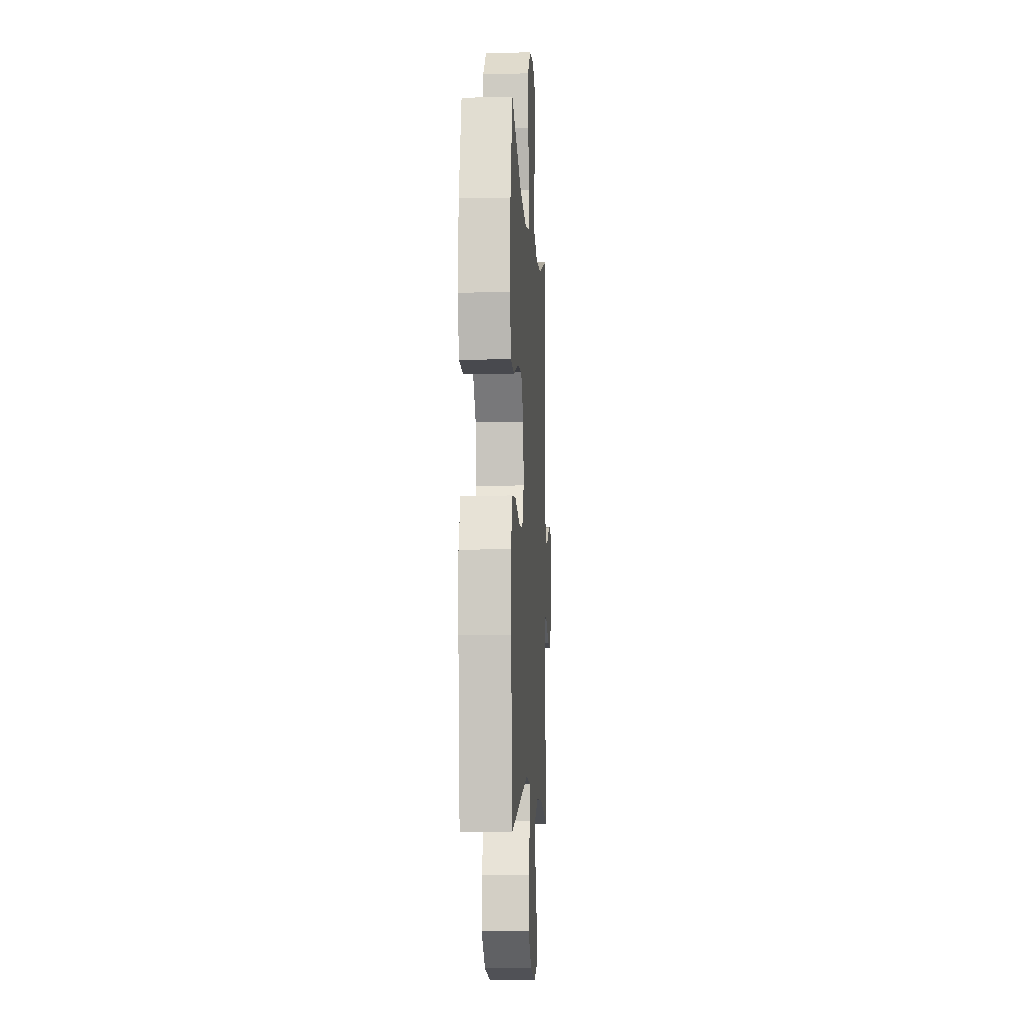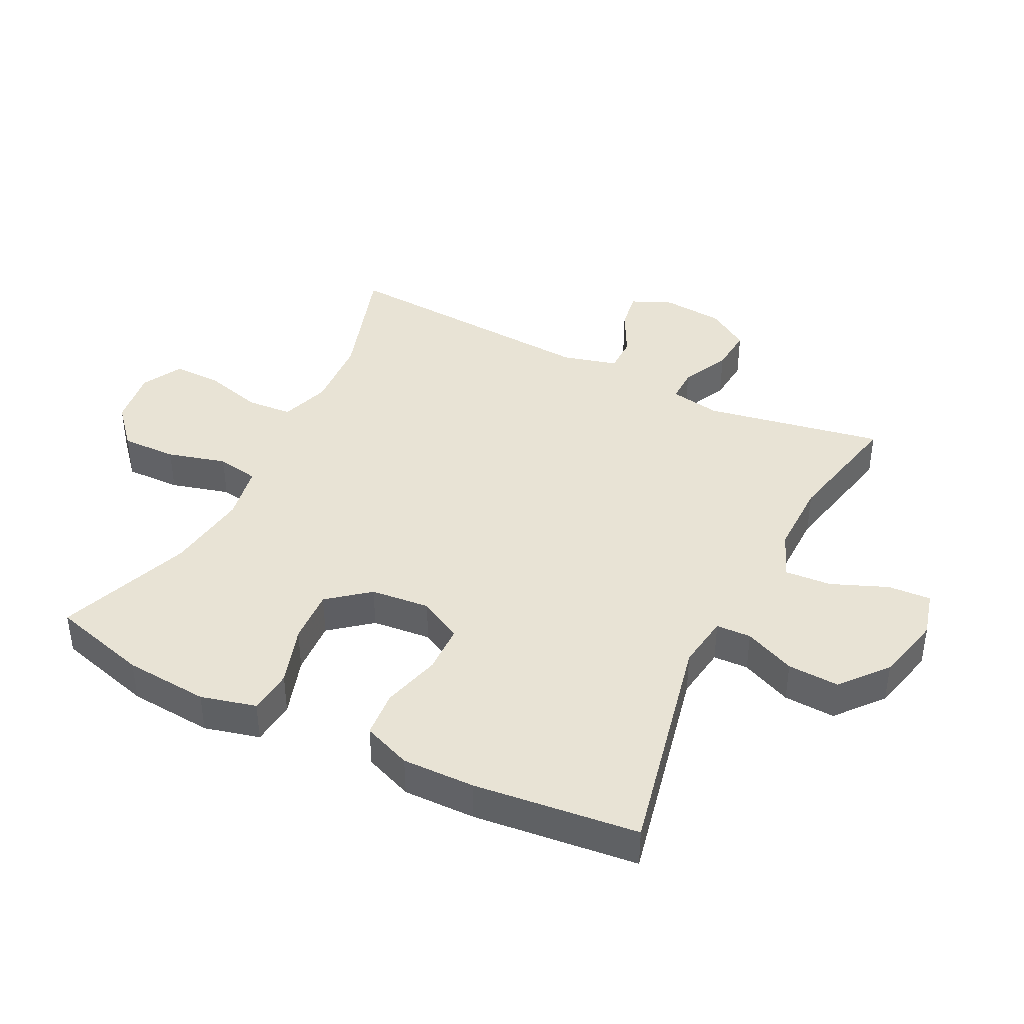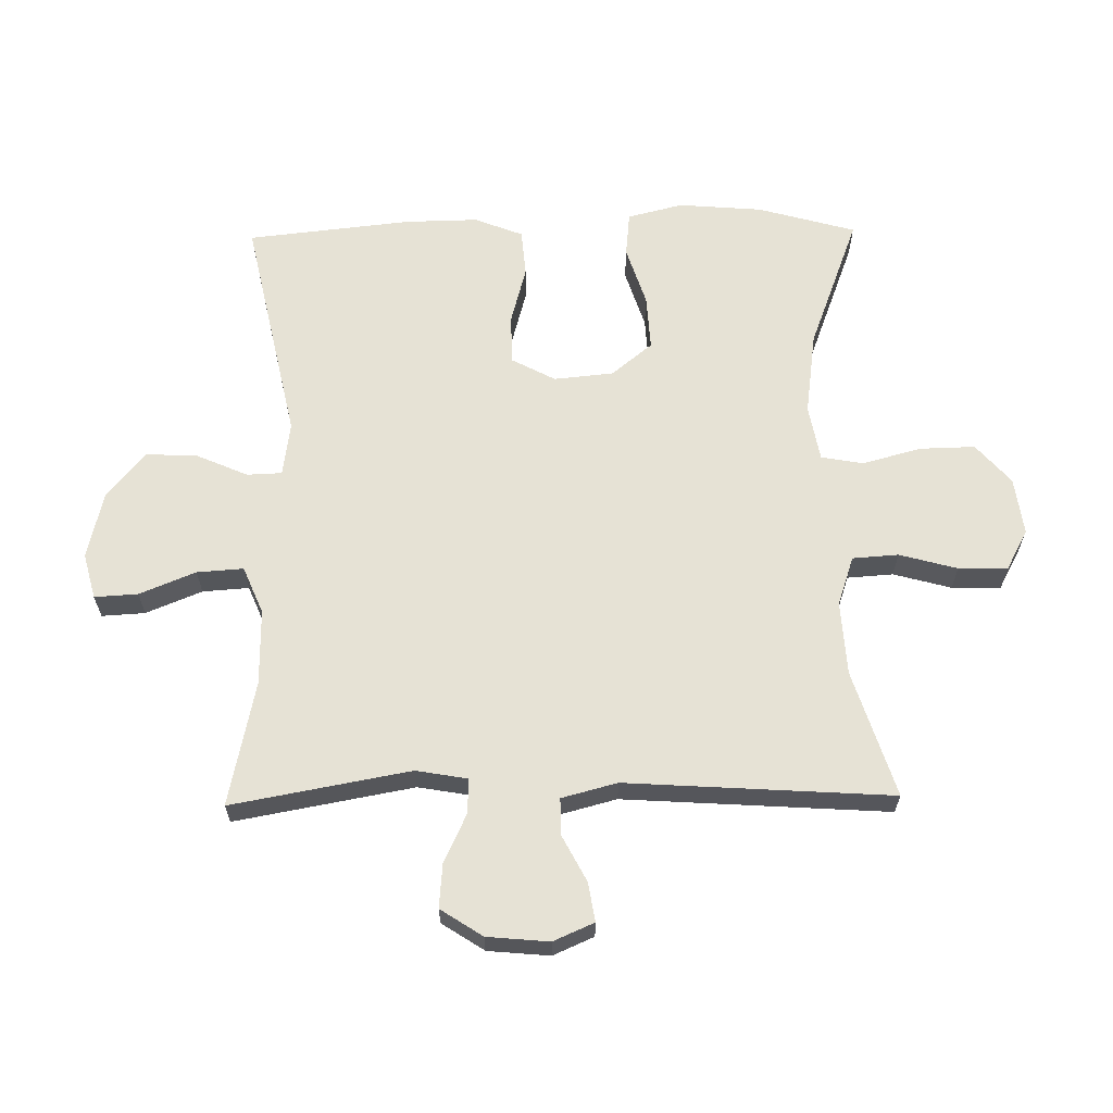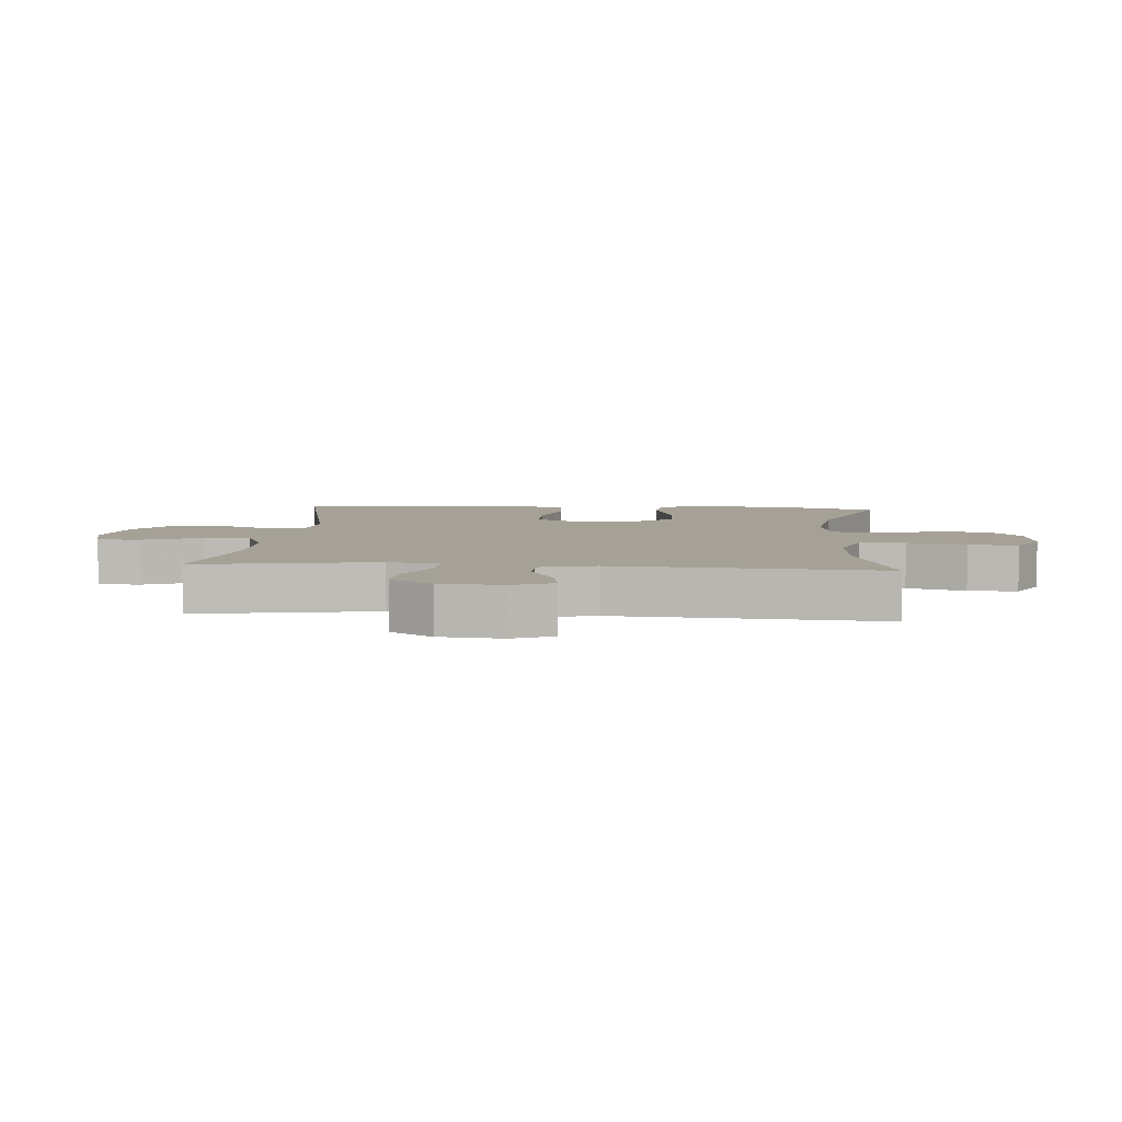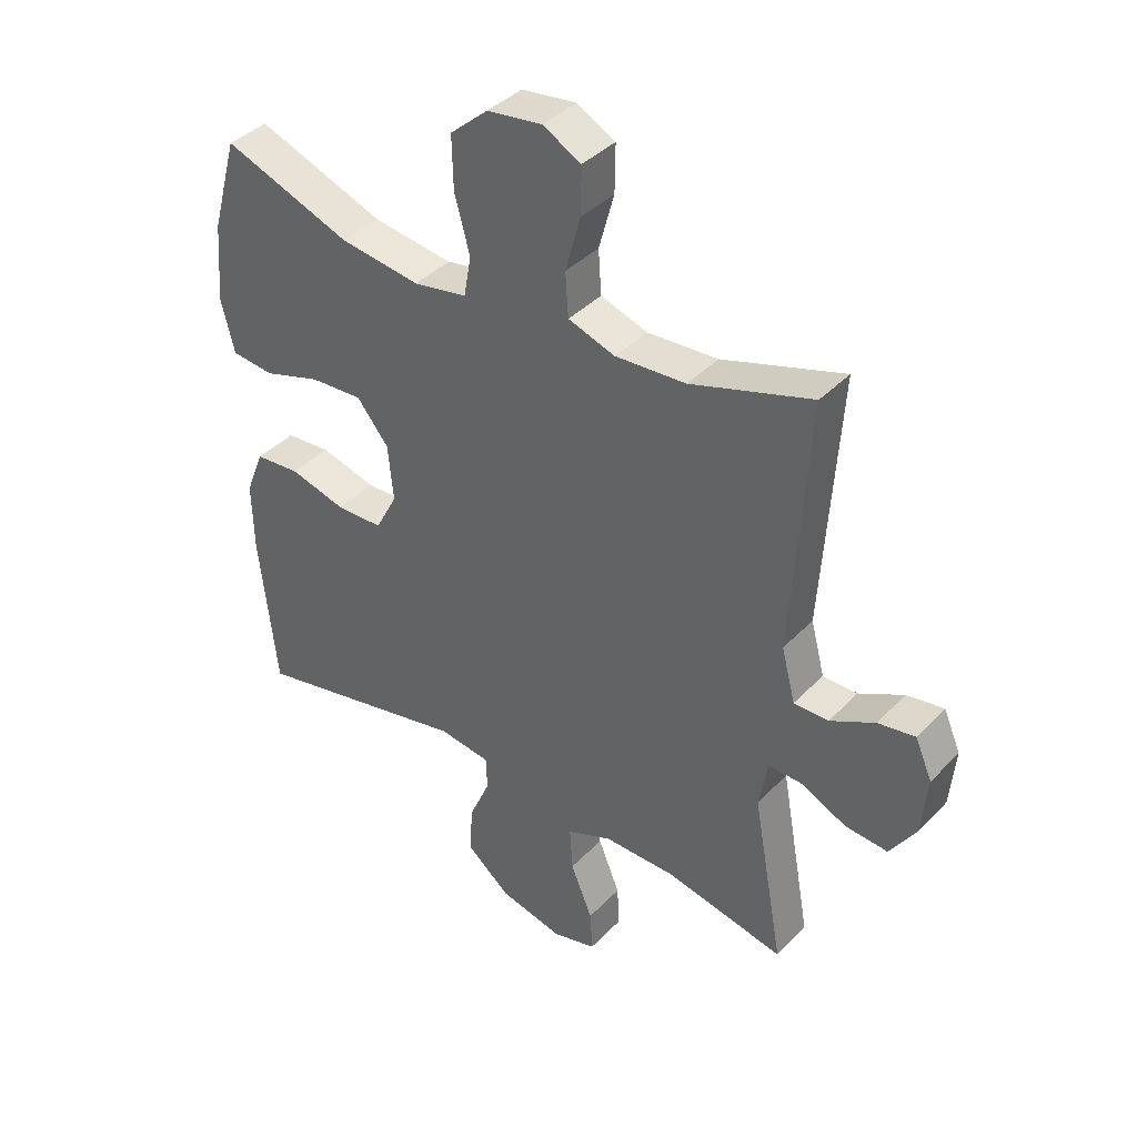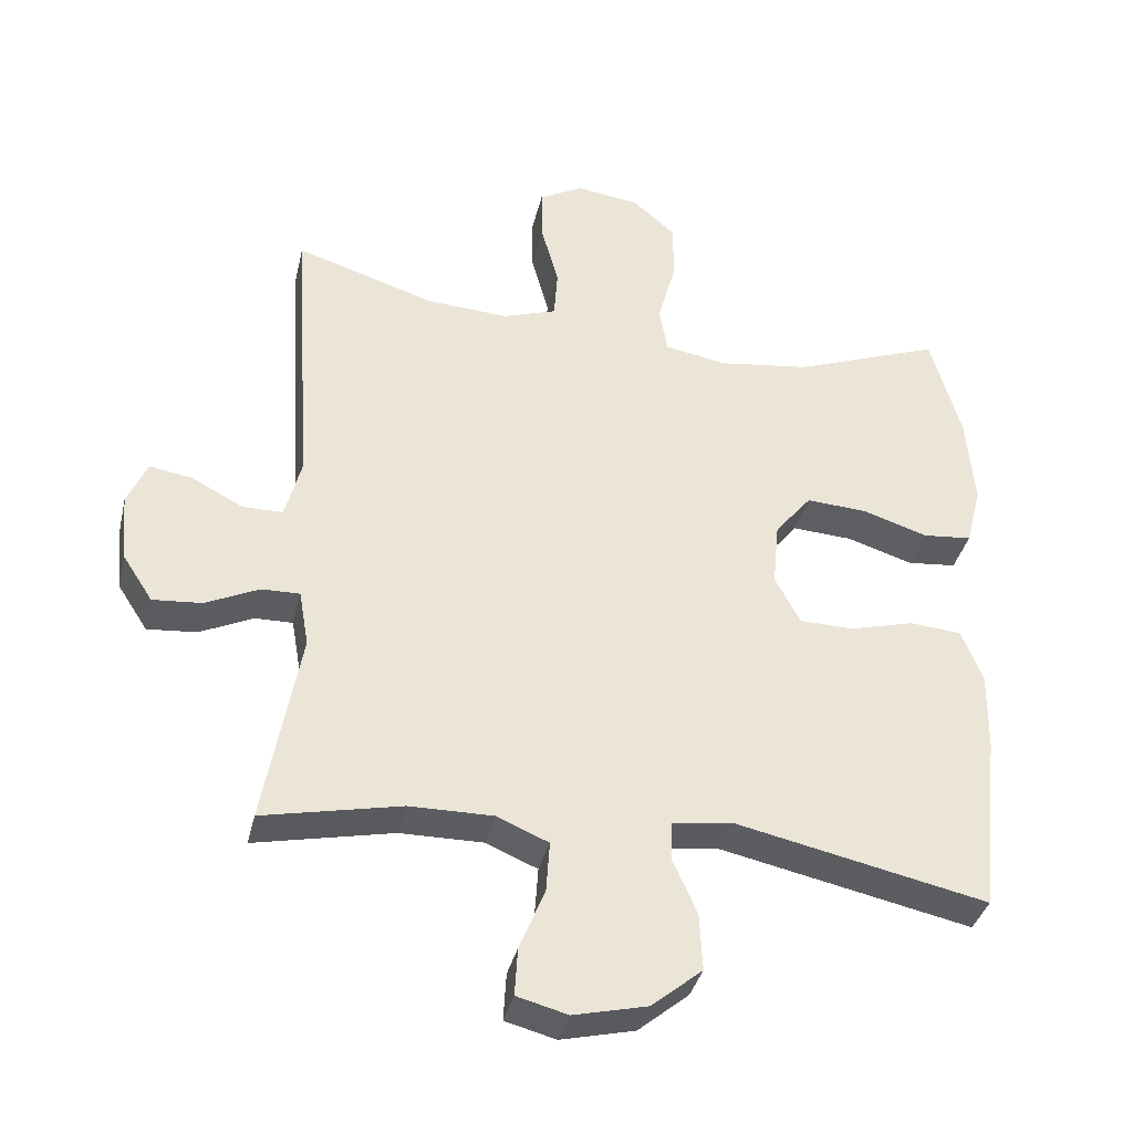
<metadata>
{"format":"obj","ext":"obj","renderer":"f3d","projection":"perspective","resolution":1024,"background":"white","views":[{"elev":-7.0,"azim":93.4,"up":"+Z"},{"elev":41.2,"azim":116.5,"up":"+Y"},{"elev":63.9,"azim":-90.9,"up":"+Y"},{"elev":6.0,"azim":-85.2,"up":"+Y"},{"elev":39.3,"azim":-141.6,"up":"+Z"},{"elev":-36.9,"azim":-13.0,"up":"+Z"}]}
</metadata>
<code>
v -0.5 0.07 0.5
v -0.301 0.07 0.437
v -0.185 0.07 0.43
v -0.108 0.07 0.456
v -0.103 0.07 0.528
v -0.128 0.07 0.619
v -0.129 0.07 0.696
v -0.066 0.07 0.73
v 0.024 0.07 0.718
v 0.086 0.07 0.664
v 0.084 0.07 0.577
v 0.059 0.07 0.485
v 0.071 0.07 0.419
v 0.159 0.07 0.403
v 0.29 0.07 0.421
v 0.5 0.07 0.5
v 0.543 0.07 0.347
v 0.554 0.07 0.215
v 0.532 0.07 0.128
v 0.462 0.07 0.121
v 0.368 0.07 0.151
v 0.282 0.07 0.156
v 0.23 0.07 0.092
v 0.221 0.07 -0.001
v 0.257 0.07 -0.069
v 0.334 0.07 -0.071
v 0.426 0.07 -0.046
v 0.5 0.07 -0.052
v 0.53 0.07 -0.128
v 0.528 0.07 -0.242
v 0.5 0.07 -0.5
v 0.141 0.07 -0.423
v 0.056 0.07 -0.435
v 0.054 0.07 -0.49
v 0.089 0.07 -0.57
v 0.093 0.07 -0.651
v 0.021 0.07 -0.711
v -0.084 0.07 -0.736
v -0.156 0.07 -0.717
v -0.152 0.07 -0.649
v -0.116 0.07 -0.561
v -0.111 0.07 -0.488
v -0.185 0.07 -0.457
v -0.303 0.07 -0.458
v -0.5 0.07 -0.5
v -0.449 0.07 -0.22
v -0.463 0.07 -0.14
v -0.517 0.07 -0.141
v -0.593 0.07 -0.177
v -0.663 0.07 -0.183
v -0.706 0.07 -0.117
v -0.715 0.07 -0.02
v -0.687 0.07 0.044
v -0.626 0.07 0.034
v -0.553 0.07 -0.004
v -0.496 0.07 -0.004
v -0.473 0.07 0.083
v -0.5 0 0.5
v -0.301 0 0.437
v -0.185 0 0.43
v -0.108 0 0.456
v -0.103 0 0.528
v -0.128 0 0.619
v -0.129 0 0.696
v -0.066 0 0.73
v 0.024 0 0.718
v 0.086 0 0.664
v 0.084 0 0.577
v 0.059 0 0.485
v 0.071 0 0.419
v 0.159 0 0.403
v 0.29 0 0.421
v 0.5 0 0.5
v 0.543 0 0.347
v 0.554 0 0.215
v 0.532 0 0.128
v 0.462 0 0.121
v 0.368 0 0.151
v 0.282 0 0.156
v 0.23 0 0.092
v 0.221 0 -0.001
v 0.257 0 -0.069
v 0.334 0 -0.071
v 0.426 0 -0.046
v 0.5 0 -0.052
v 0.53 0 -0.128
v 0.528 0 -0.242
v 0.5 0 -0.5
v 0.141 0 -0.423
v 0.056 0 -0.435
v 0.054 0 -0.49
v 0.089 0 -0.57
v 0.093 0 -0.651
v 0.021 0 -0.711
v -0.084 0 -0.736
v -0.156 0 -0.717
v -0.152 0 -0.649
v -0.116 0 -0.561
v -0.111 0 -0.488
v -0.185 0 -0.457
v -0.303 0 -0.458
v -0.5 0 -0.5
v -0.449 0 -0.22
v -0.463 0 -0.14
v -0.517 0 -0.141
v -0.593 0 -0.177
v -0.663 0 -0.183
v -0.706 0 -0.117
v -0.715 0 -0.02
v -0.687 0 0.044
v -0.626 0 0.034
v -0.553 0 -0.004
v -0.496 0 -0.004
v -0.473 0 0.083
f 52 53 54 55
f 52 55 56
f 51 52 56
f 48 49 50 51
f 47 48 51 56
f 44 45 46
f 43 44 46 47
f 42 43 47 56
f 38 39 40 41
f 38 41 42
f 37 38 42
f 34 35 36 37
f 33 34 37 42
f 29 30 31 32
f 29 32 33
f 26 27 28 29
f 25 26 29 33
f 24 25 33 42
f 18 19 20 21
f 18 21 22
f 15 16 17 18
f 14 15 18 22
f 13 14 22 23
f 9 10 11 12
f 7 8 9 12
f 5 6 7 12
f 4 5 12 13
f 3 4 13 23
f 57 1 2
f 24 42 56 57
f 23 24 57
f 2 3 23 57
f 112 111 110 109
f 113 112 109
f 113 109 108
f 108 107 106 105
f 113 108 105 104
f 103 102 101
f 104 103 101 100
f 113 104 100 99
f 98 97 96 95
f 99 98 95
f 99 95 94
f 94 93 92 91
f 99 94 91 90
f 89 88 87 86
f 90 89 86
f 86 85 84 83
f 90 86 83 82
f 99 90 82 81
f 78 77 76 75
f 79 78 75
f 75 74 73 72
f 79 75 72 71
f 80 79 71 70
f 69 68 67 66
f 69 66 65 64
f 69 64 63 62
f 70 69 62 61
f 80 70 61 60
f 59 58 114
f 114 113 99 81
f 114 81 80
f 114 80 60 59
f 1 58 59 2
f 2 59 60 3
f 3 60 61 4
f 4 61 62 5
f 5 62 63 6
f 6 63 64 7
f 7 64 65 8
f 8 65 66 9
f 9 66 67 10
f 10 67 68 11
f 11 68 69 12
f 12 69 70 13
f 13 70 71 14
f 14 71 72 15
f 15 72 73 16
f 16 73 74 17
f 17 74 75 18
f 18 75 76 19
f 19 76 77 20
f 20 77 78 21
f 21 78 79 22
f 22 79 80 23
f 23 80 81 24
f 24 81 82 25
f 25 82 83 26
f 26 83 84 27
f 27 84 85 28
f 28 85 86 29
f 29 86 87 30
f 30 87 88 31
f 31 88 89 32
f 32 89 90 33
f 33 90 91 34
f 34 91 92 35
f 35 92 93 36
f 36 93 94 37
f 37 94 95 38
f 38 95 96 39
f 39 96 97 40
f 40 97 98 41
f 41 98 99 42
f 42 99 100 43
f 43 100 101 44
f 44 101 102 45
f 45 102 103 46
f 46 103 104 47
f 47 104 105 48
f 48 105 106 49
f 49 106 107 50
f 50 107 108 51
f 51 108 109 52
f 52 109 110 53
f 53 110 111 54
f 54 111 112 55
f 55 112 113 56
f 56 113 114 57
f 57 114 58 1

</code>
